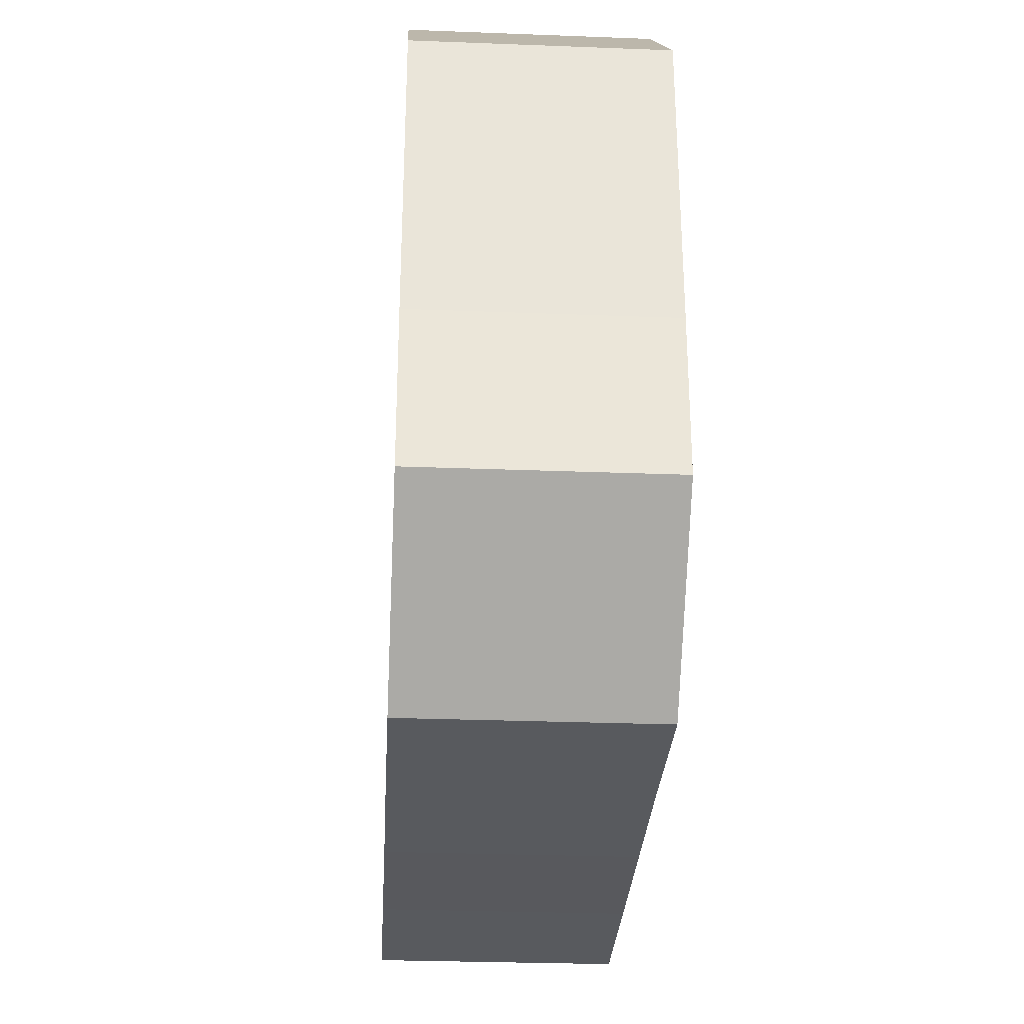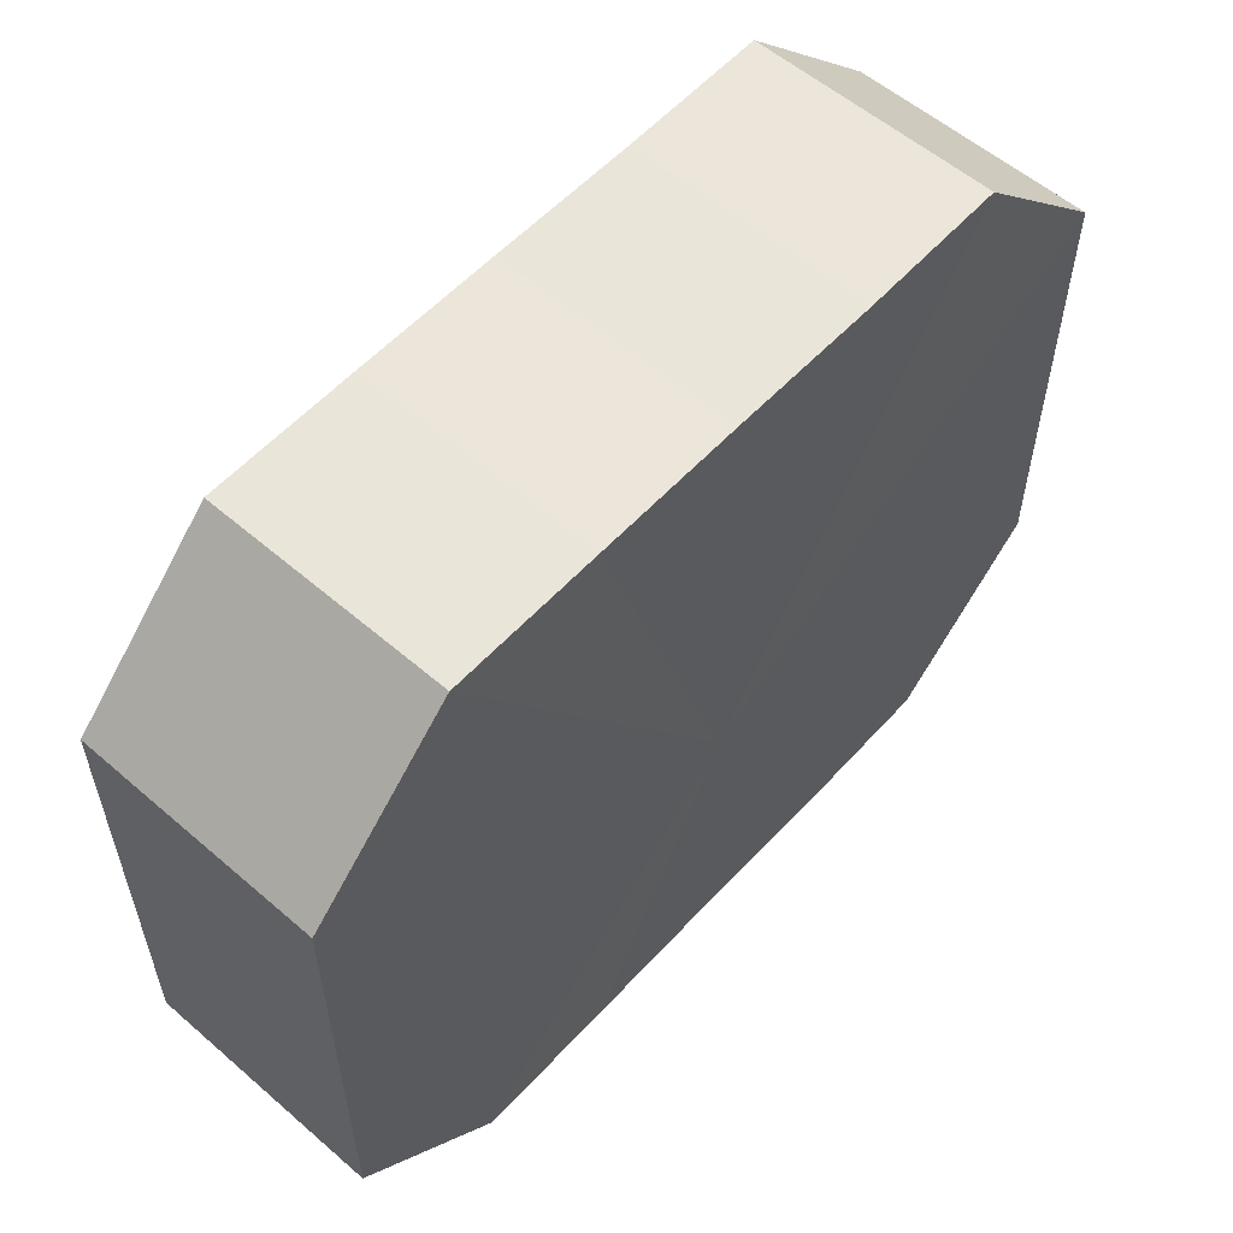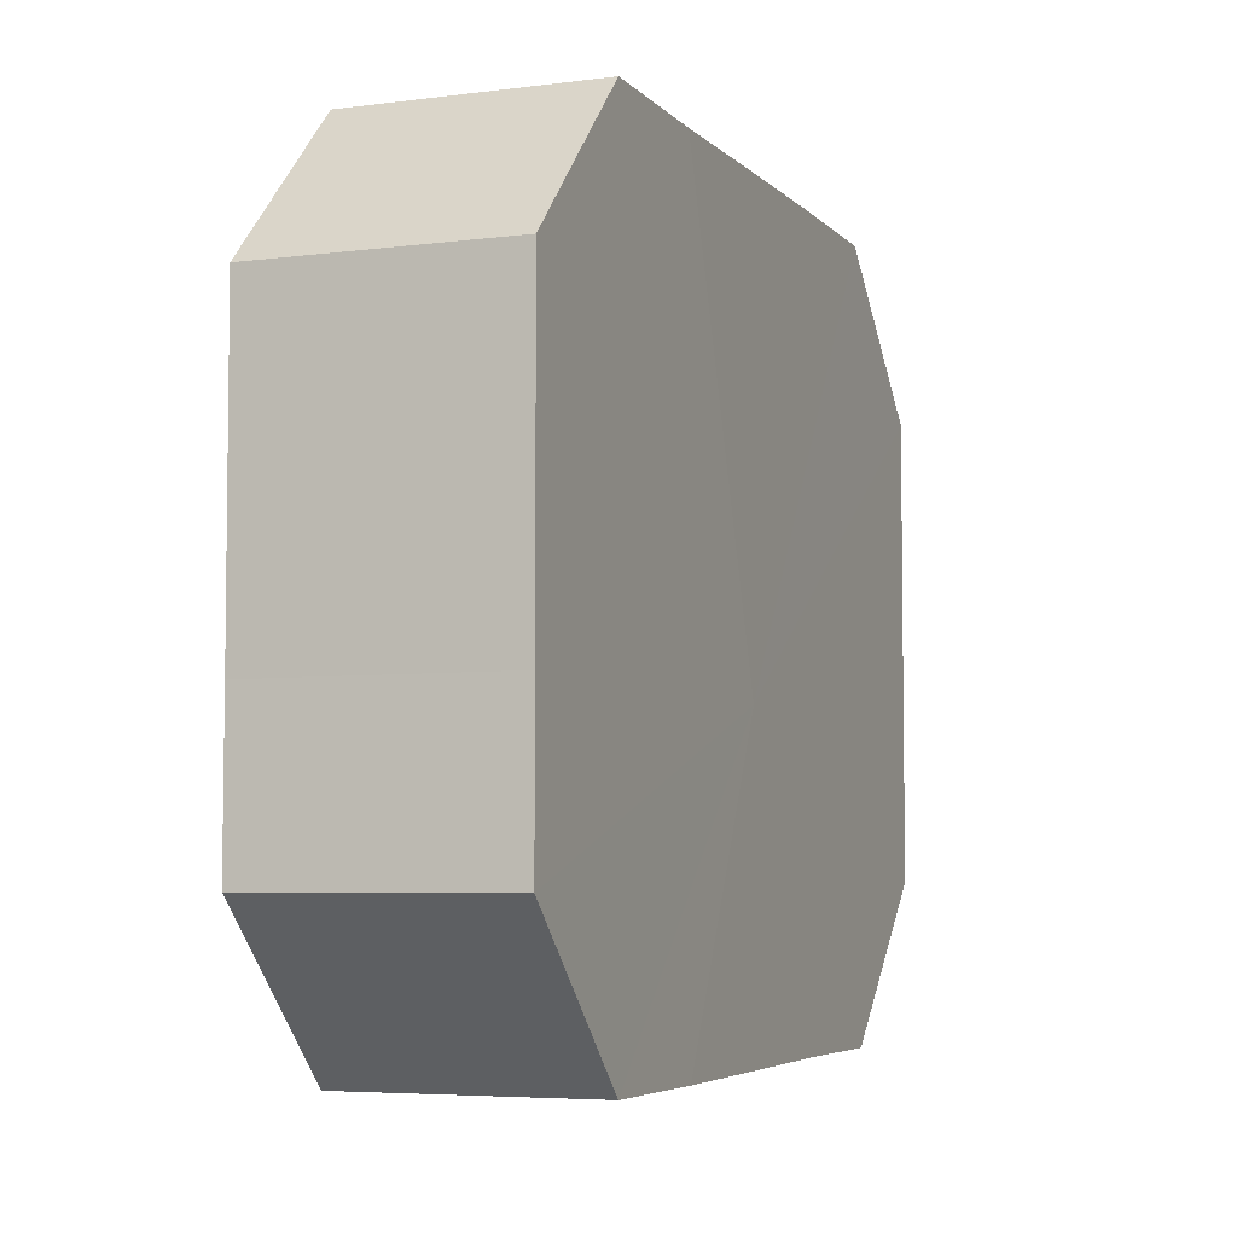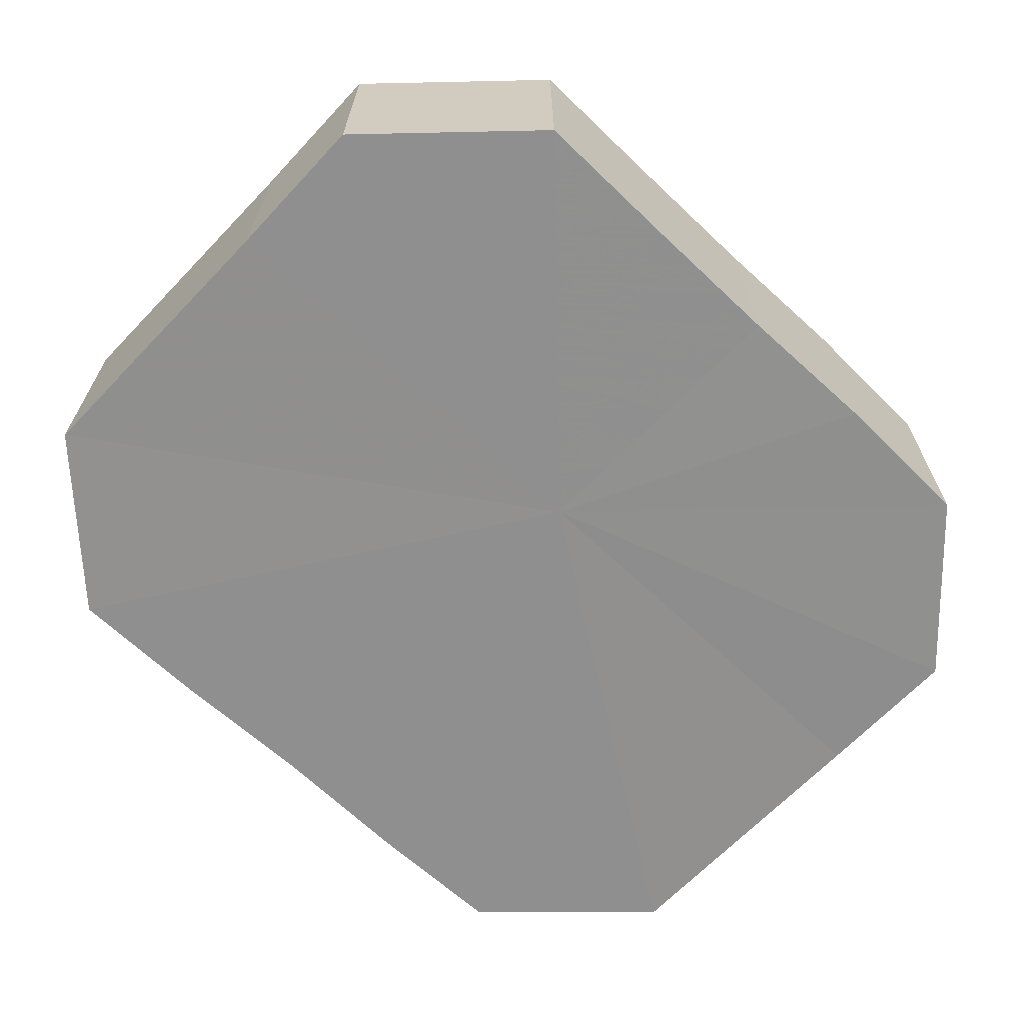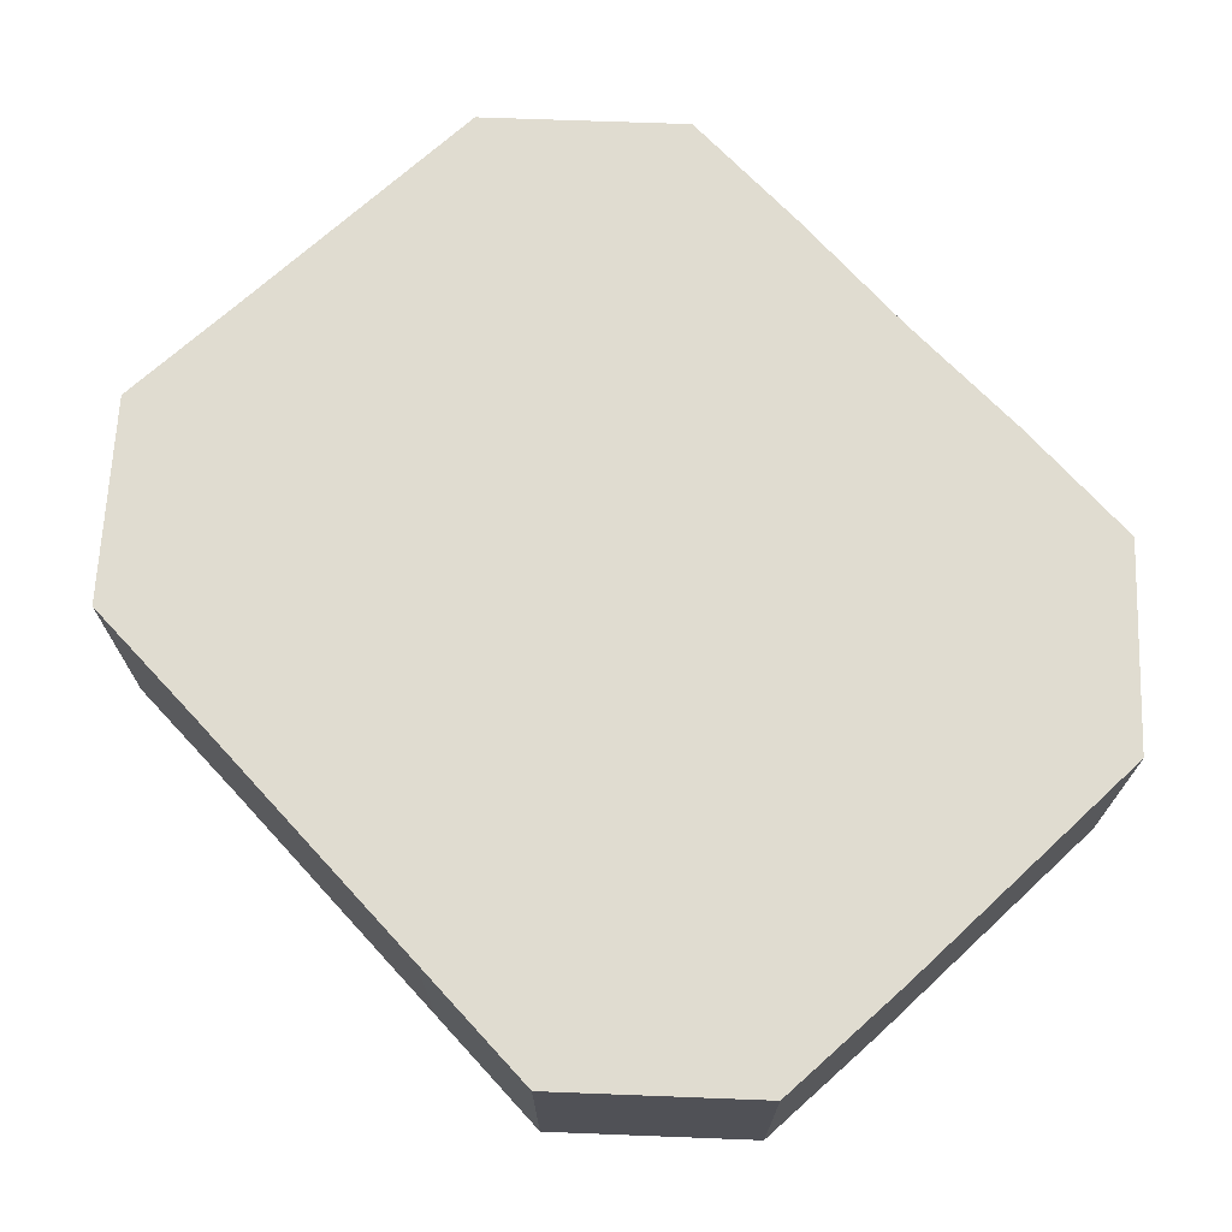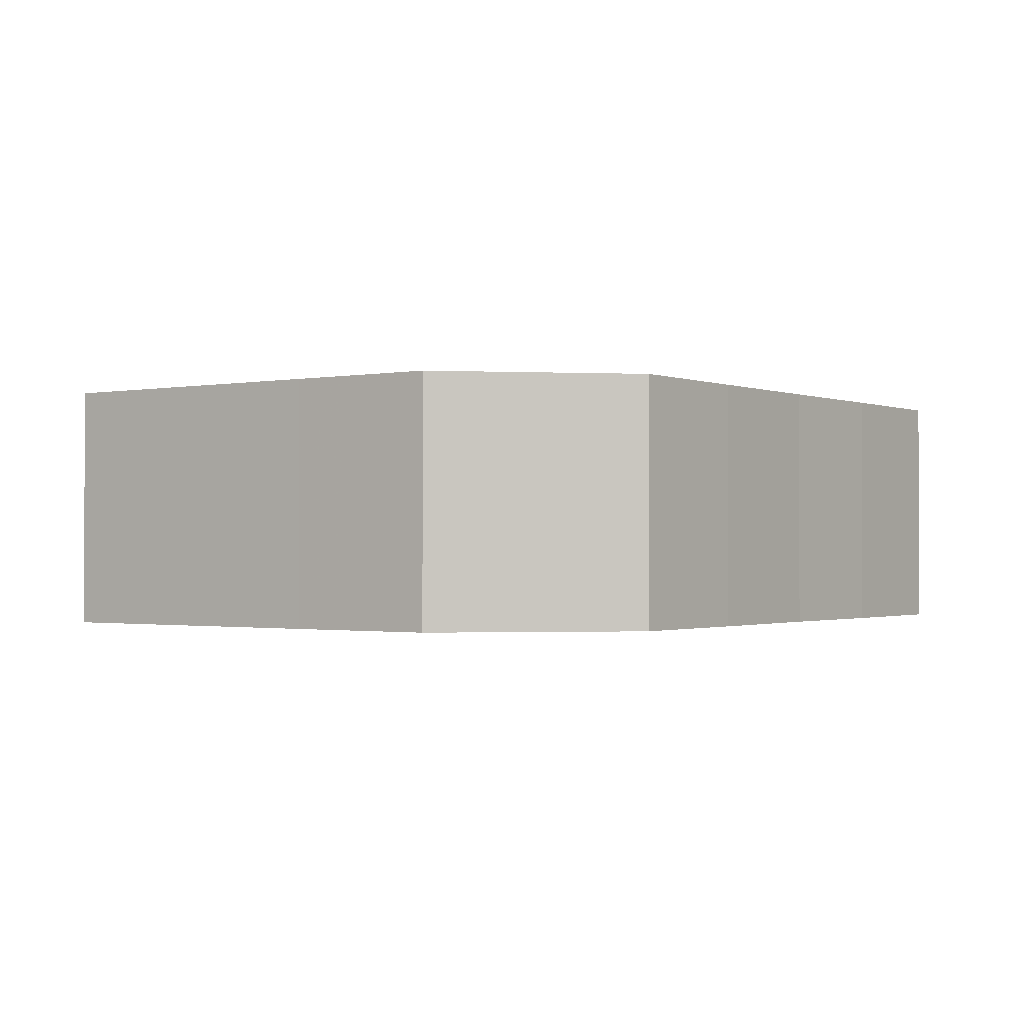
<metadata>
{"format":"obj","ext":"obj","renderer":"f3d","projection":"perspective","resolution":1024,"background":"white","views":[{"elev":-30.5,"azim":86.7,"up":"+Y"},{"elev":57.0,"azim":132.0,"up":"+Y"},{"elev":-5.0,"azim":-68.1,"up":"+Y"},{"elev":-65.5,"azim":-43.6,"up":"+Z"},{"elev":69.7,"azim":47.4,"up":"+Z"},{"elev":-1.1,"azim":-54.1,"up":"+Z"}]}
</metadata>
<code>
o 9654
v 2246 1853 7.445
v 2246 1853 7.445
v 2246 1853 7.429
v 2246 1853 7.445
v 2246 1853 7.429
v 2246 1853 7.445
v 2246 1853 7.429
v 2246 1853 7.445
v 2246 1853 7.429
v 2246 1853 7.445
v 2246 1853 7.429
v 2246 1853 7.445
v 2246 1853 7.429
v 2246 1853 7.445
v 2246 1853 7.429
v 2246 1853 7.445
v 2246 1853 7.429
v 2246 1853 7.445
v 2246 1853 7.429
v 2246 1853 7.445
v 2246 1853 7.429
v 2246 1853 7.445
v 2246 1853 7.429
v 2246 1853 7.445
v 2246 1853 7.429
v 2246 1853 7.445
v 2246 1853 7.429
v 2246 1853 7.445
v 2246 1853 7.429
v 2246 1853 7.445
v 2246 1853 7.429
v 2246 1853 7.429
v 2246 1853 7.429
v 2246 1853 7.445
v 2246 1853 7.429
v 2246 1853 7.445
v 2246 1853 7.429
v 2246 1853 7.429
v 2246 1853 7.445
v 2246 1853 7.429
v 2246 1853 7.445
v 2246 1853 7.445
v 2246 1853 7.429
v 2246 1853 7.429
v 2246 1853 7.445
v 2246 1853 7.429
v 2246 1853 7.445
v 2246 1853 7.445
v 2246 1853 7.429
v 2246 1853 7.429
v 2246 1853 7.445
v 2246 1853 7.429
v 2246 1853 7.445
v 2246 1853 7.445
v 2246 1853 7.429
v 2246 1853 7.429
v 2246 1853 7.445
v 2246 1853 7.429
v 2246 1853 7.445
v 2246 1853 7.445
v 2246 1853 7.429
v 2246 1853 7.429
v 2246 1853 7.445
v 2246 1853 7.445
v 2246 1853 7.445
v 2246 1853 7.445
v 2246 1853 7.445
v 2246 1853 7.445
v 2246 1853 7.445
v 2246 1853 7.445
v 2246 1853 7.445
v 2246 1853 7.445
v 2246 1853 7.445
v 2246 1853 7.445
v 2246 1853 7.445
v 2246 1853 7.445
v 2246 1853 7.445
v 2246 1853 7.445
v 2246 1853 7.445
v 2246 1853 7.445
v 2246 1853 7.445
v 2246 1853 7.429
v 2246 1853 7.429
v 2246 1853 7.429
v 2246 1853 7.429
v 2246 1853 7.429
v 2246 1853 7.429
v 2246 1853 7.429
v 2246 1853 7.429
v 2246 1853 7.429
v 2246 1853 7.429
v 2246 1853 7.429
v 2246 1853 7.429
v 2246 1853 7.429
v 2246 1853 7.429
v 2246 1853 7.429
v 2246 1853 7.429
v 2246 1853 7.429
f 1 2 3
f 2 4 5
f 6 1 7
f 4 8 9
f 10 6 11
f 8 12 13
f 14 10 15
f 12 16 17
f 18 14 19
f 16 20 21
f 22 18 23
f 20 24 25
f 26 22 27
f 24 28 29
f 30 26 31
f 28 30 32
f 33 34 35
f 35 36 37
f 38 39 33
f 40 41 38
f 37 42 43
f 44 45 40
f 46 47 44
f 43 48 49
f 50 51 46
f 52 53 50
f 49 54 55
f 56 57 52
f 58 59 56
f 55 60 61
f 62 63 58
f 61 64 62
f 65 66 67
f 65 68 66
f 65 67 69
f 65 70 68
f 65 69 71
f 65 72 70
f 65 71 73
f 65 74 72
f 65 73 75
f 65 76 74
f 65 75 77
f 65 78 76
f 65 77 79
f 65 80 78
f 65 79 81
f 65 81 80
f 82 83 84
f 82 85 83
f 82 84 86
f 82 87 85
f 82 86 88
f 82 89 87
f 82 88 90
f 82 91 89
f 82 90 92
f 82 93 91
f 82 92 94
f 82 95 93
f 82 94 96
f 82 97 95
f 82 96 98
f 82 98 97

</code>
